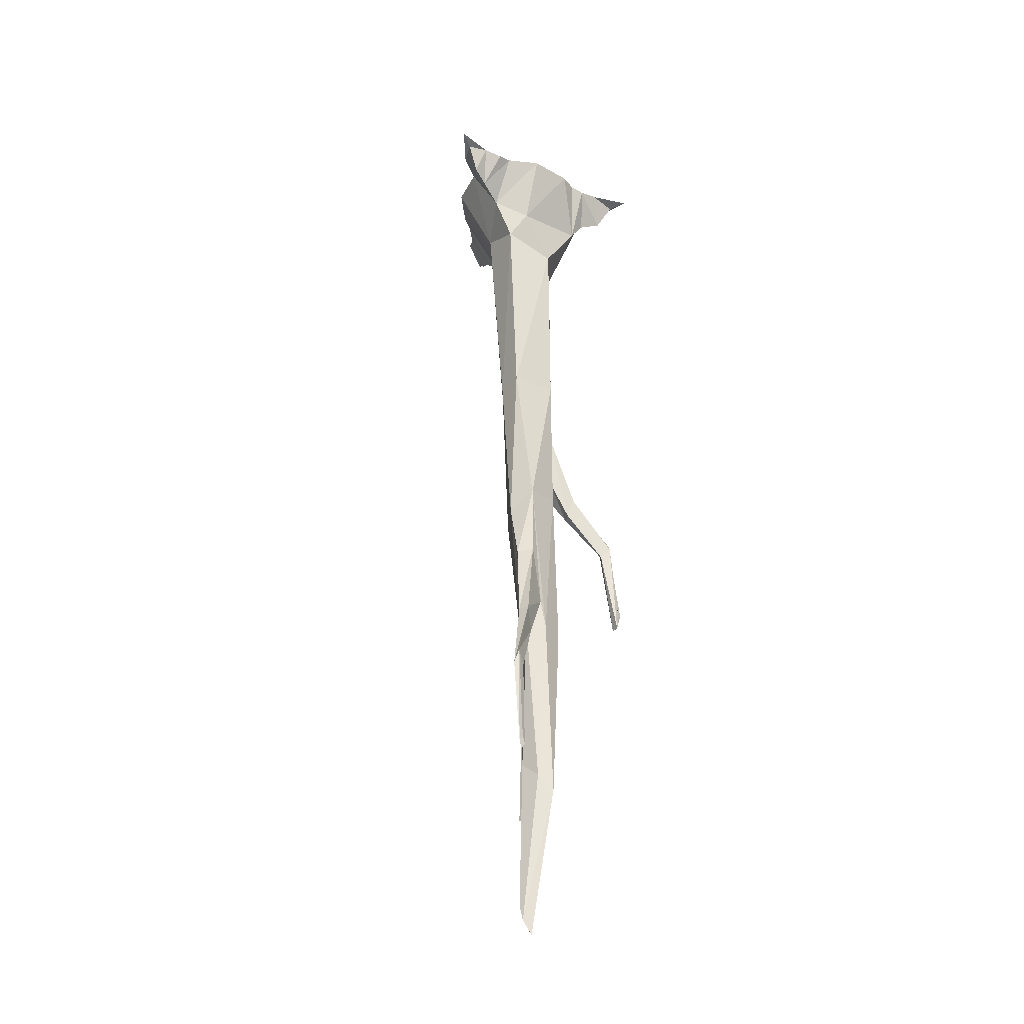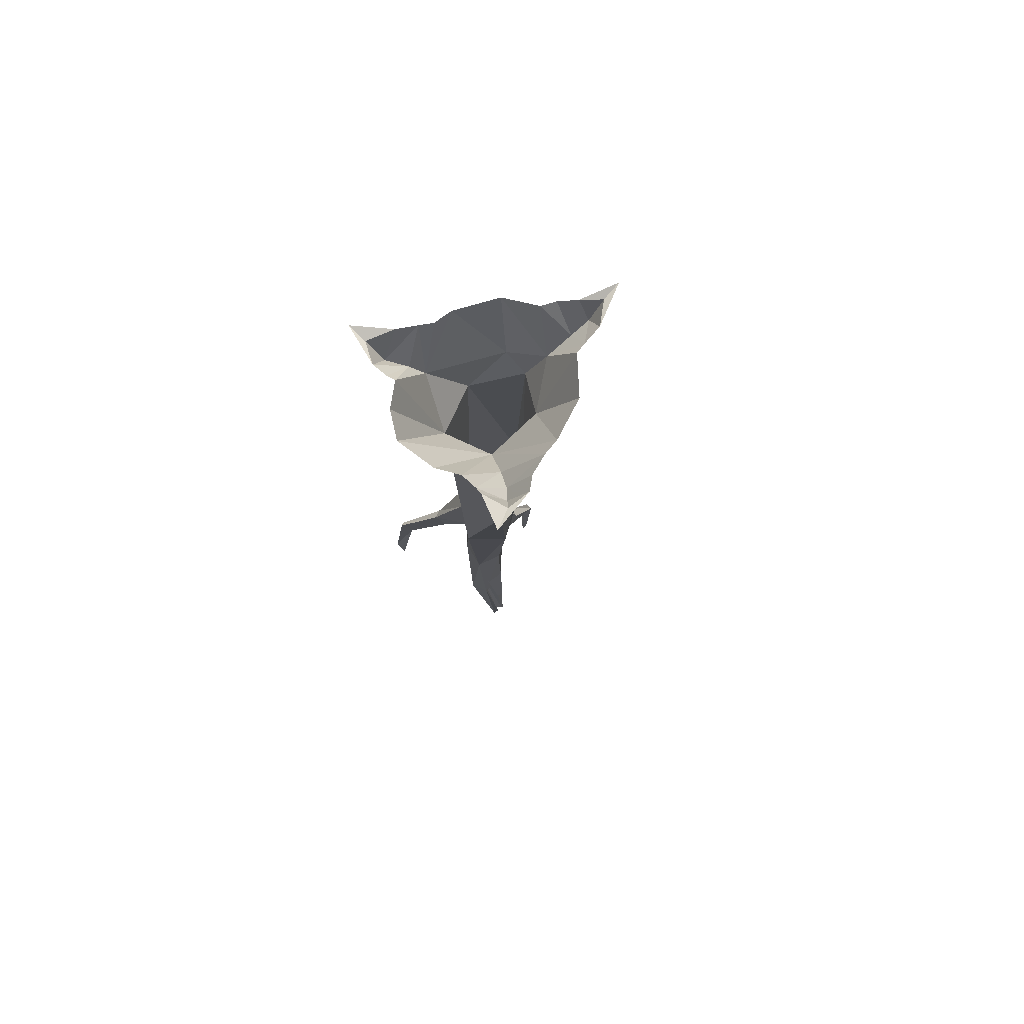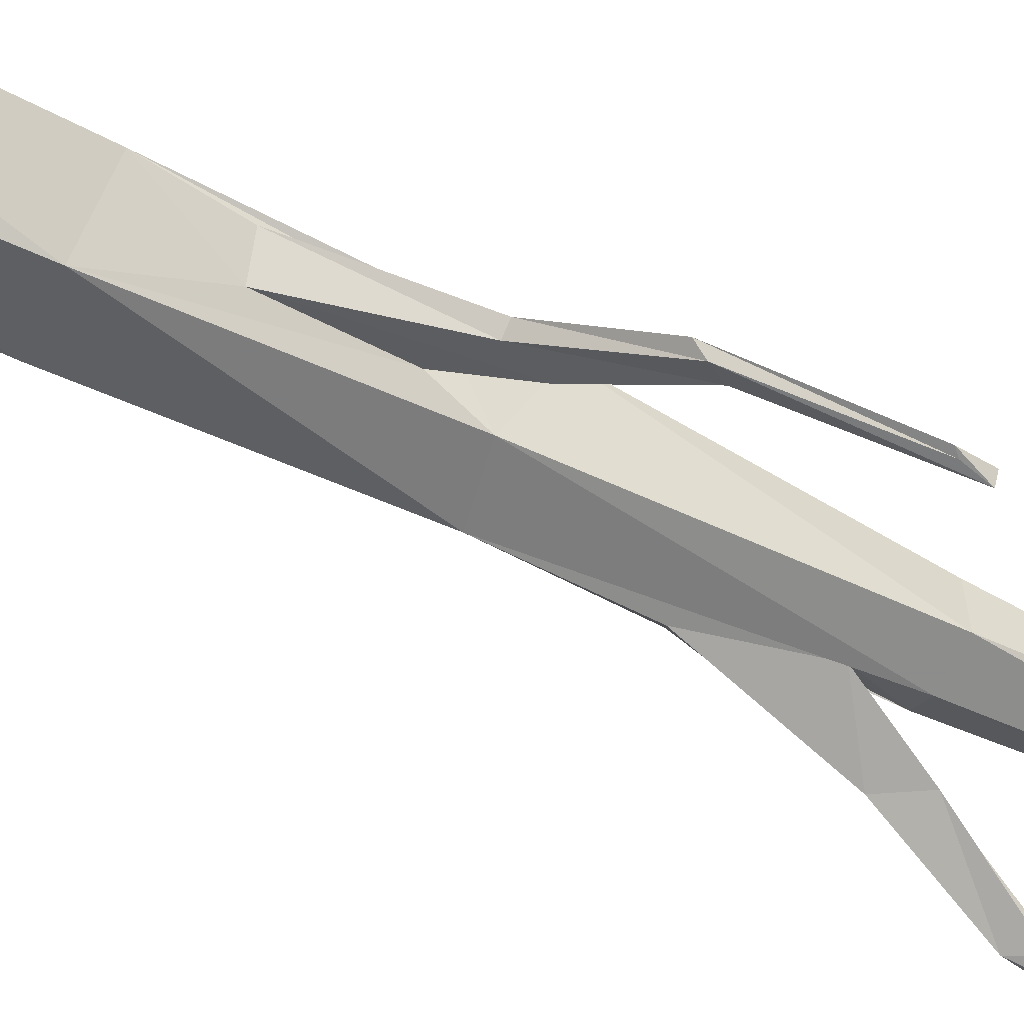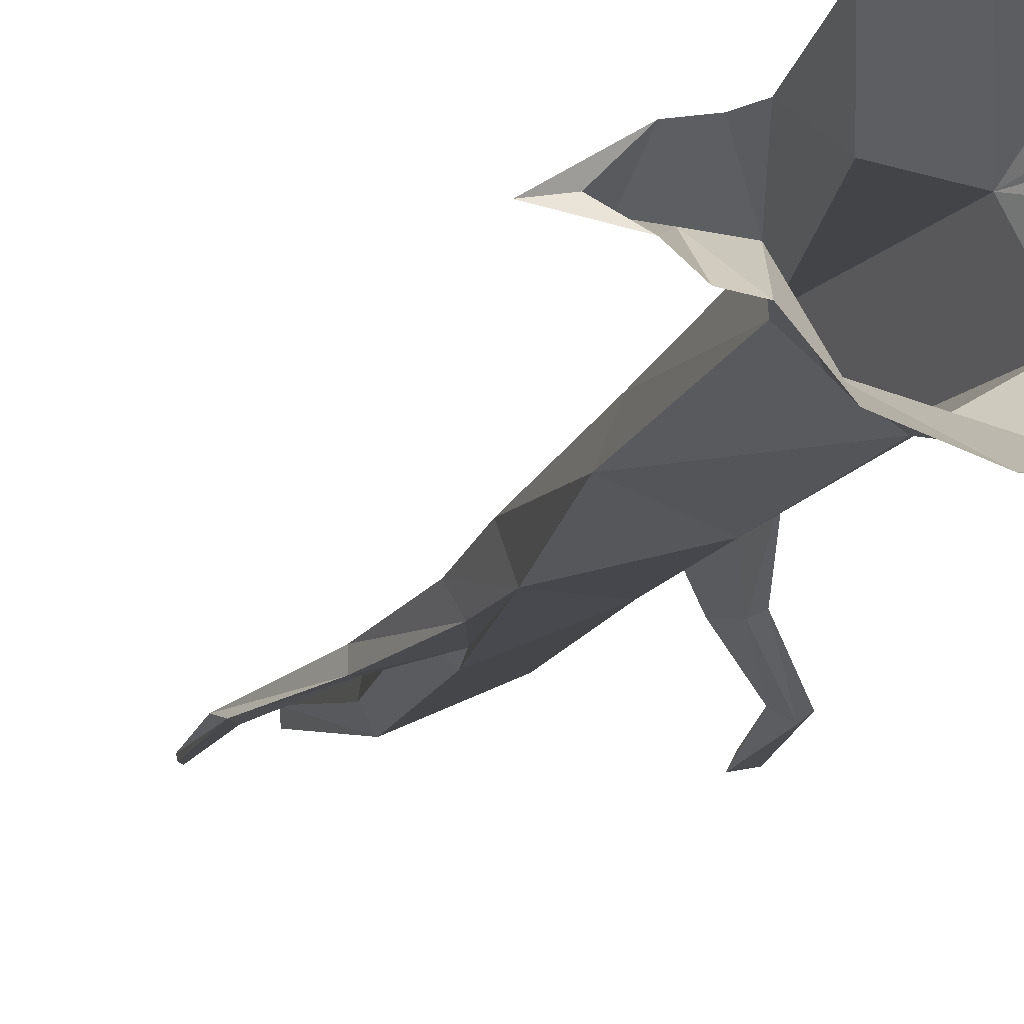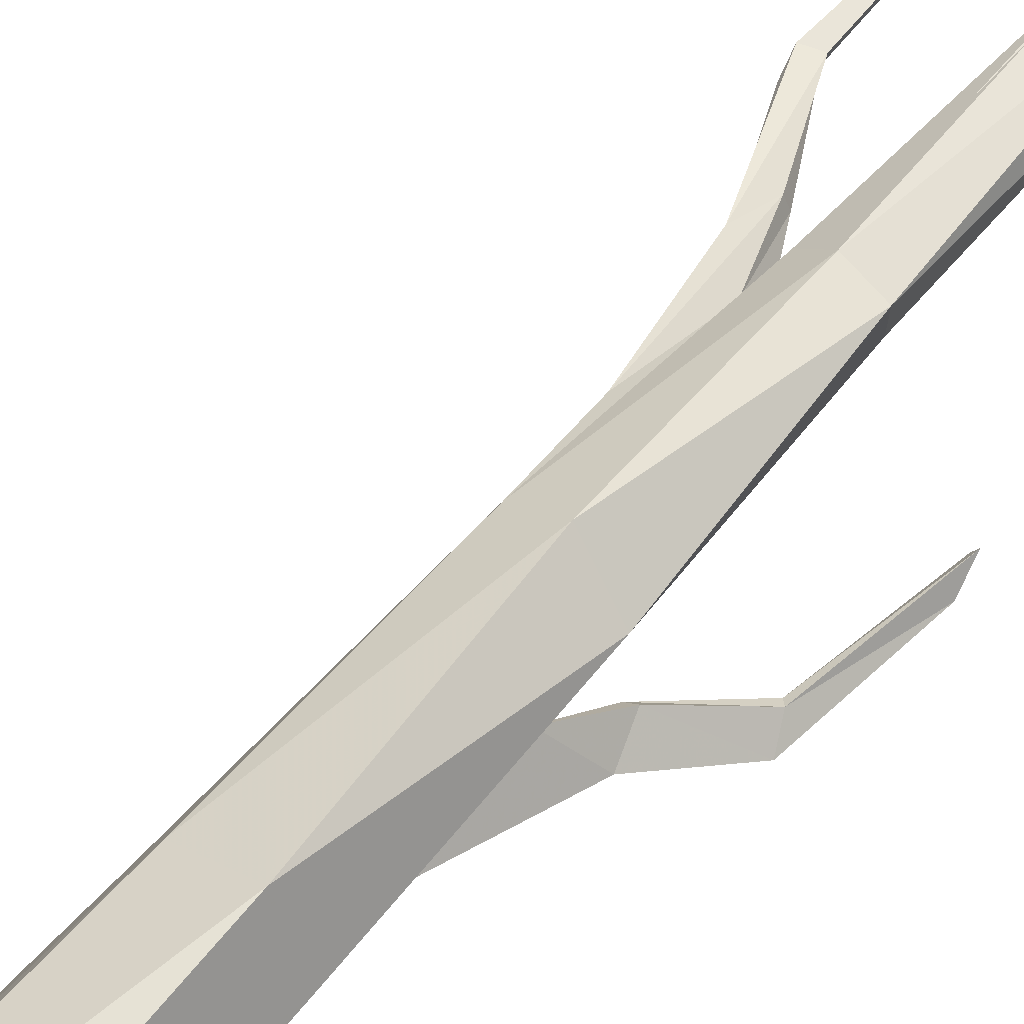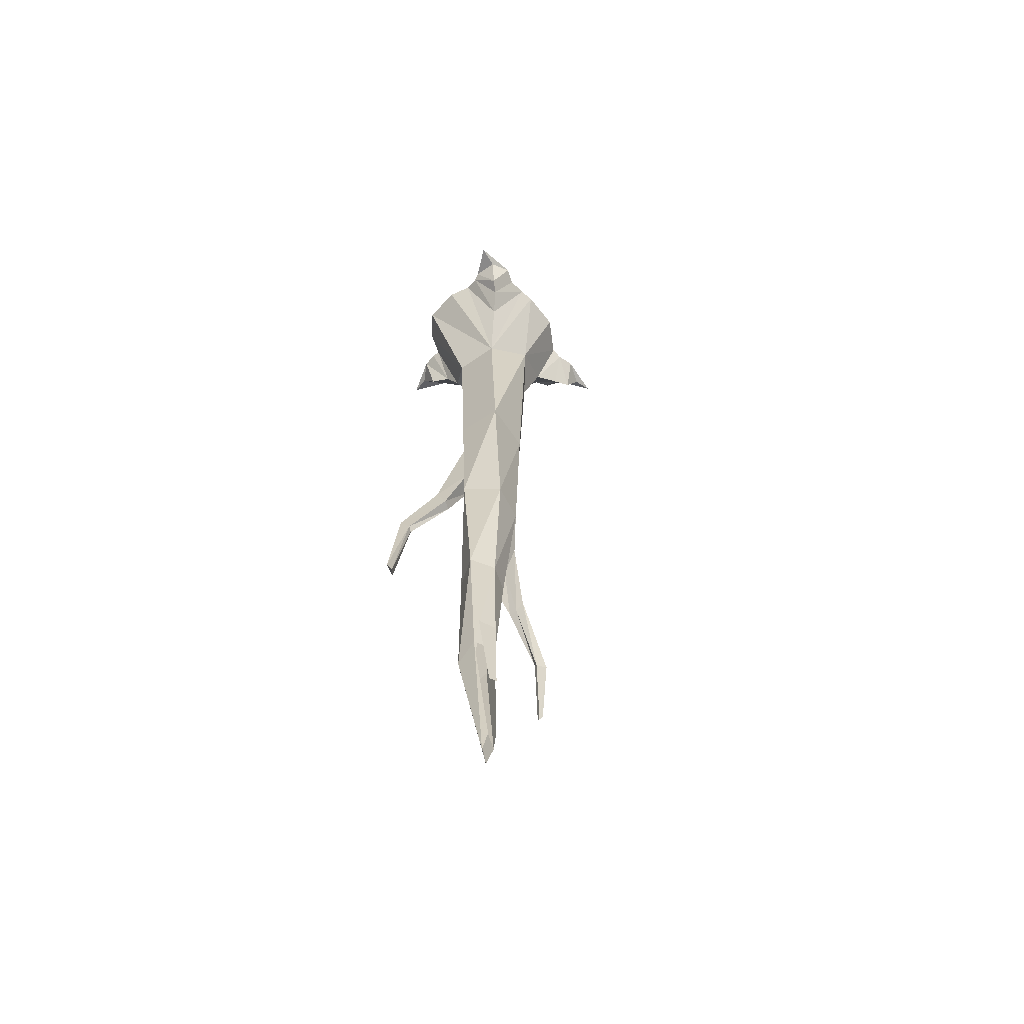
<metadata>
{"format":"obj","ext":"obj","renderer":"f3d","projection":"perspective","resolution":1024,"background":"white","views":[{"elev":-33.4,"azim":122.3,"up":"+Y"},{"elev":74.9,"azim":-36.2,"up":"+Y"},{"elev":-64.4,"azim":-117.0,"up":"+Z"},{"elev":-9.7,"azim":166.2,"up":"+Z"},{"elev":61.4,"azim":-140.1,"up":"+Z"},{"elev":-62.9,"azim":-26.0,"up":"+Y"}]}
</metadata>
<code>
v 0.007812 -1.477 0
v -0.03906 -1.477 0
v -0.007812 -1.758 0.007812
v 0.007812 -1.758 0.007812
v 0.1797 -0.07812 0
v 0.125 -0.1016 0
v 0.1484 0 -0.05469
v 0.1797 -0.007812 -0.04688
v 0.2109 0 -0.02344
v 0.2188 -0.0625 0
v 0.1719 -0.007812 0.04688
v 0.1484 0 0.05469
v 0.05469 -0.1562 0.0625
v 0.09375 -0.1953 -0.02344
v 0.07812 -0.1406 -0.0625
v 0.1016 0 -0.1094
v 0.2109 0 0.03906
v 0.25 -0.007812 0
v 0.2891 0 -0.007812
v 0.1016 0 0.125
v 0.02344 0 0.1641
v -0.04688 -0.2188 0.0625
v -0.03906 -0.6562 0.07812
v 0.05469 -0.6562 0.02344
v 0.07812 -0.6484 -0.03125
v 0 -0.2344 -0.07812
v -0.07031 -0.1172 -0.1094
v 0.01562 0 -0.1406
v -0.09375 -0.07812 -0.125
v -0.1406 0 -0.09375
v -0.1484 0 -0.1094
v -0.1562 0 -0.1406
v -0.125 -0.0625 -0.1562
v -0.04688 -0.007812 -0.1562
v -0.02344 0 -0.1406
v -0.08594 0 -0.1719
v -0.1406 -0.007812 -0.1875
v -0.1484 0 -0.2266
v -0.08594 -0.07812 0.1641
v -0.07031 -0.1172 0.125
v -0.007812 0 0.1719
v -0.04688 -0.007812 0.1875
v -0.07031 0 0.2109
v -0.1016 -0.0625 0.1875
v -0.1406 -0.007812 0.1484
v -0.1484 0 0.1172
v -0.1406 0 0.1641
v -0.1172 -0.007812 0.2109
v -0.1562 0 0.2344
v -0.2031 0 0
v -0.09375 -0.2188 -0.02344
v -0.1797 0 0.07812
v -0.01562 -0.6406 -0.07031
v -0.08594 -0.6484 -0.007812
v -0.07812 -0.9844 0
v -0.007812 -1.008 0.04688
v 0.05469 -1.008 0
v 0.04688 -0.9688 -0.05469
v -0.1797 0 -0.05469
v -0.1797 -1.25 -0.1406
v -0.1875 -1.25 -0.125
v -0.1953 -1.211 -0.1406
v -0.1875 -1.219 -0.1406
v -0.1719 -1.039 -0.1328
v -0.1562 -1.062 -0.1172
v -0.1641 -1.055 -0.1094
v -0.1797 -1.023 -0.125
v -0.1172 -0.9219 -0.07031
v -0.1016 -0.9219 -0.07812
v -0.08594 -0.9688 -0.07031
v -0.1016 -0.9688 -0.05469
v -0.07031 -0.8906 -0.007812
v -0.07812 -0.75 -0.01562
v -0.04688 -0.7578 -0.04688
v -0.04688 -0.8906 -0.04688
v -0.03125 -0.9531 -0.0625
v -0.04688 -1.312 -0.0625
v -0.05469 -1.305 0
v 0 -1.312 0.007812
v 0.03906 -1.312 -0.03125
v 0.03906 -1.25 -0.02344
v 0.0625 -1.133 -0.02344
v 0.04688 -1.125 -0.05469
v 0.01562 -1.25 -0.05469
v 0.007812 -1.312 -0.0625
v -0.01562 -1.695 -0.0625
v -0.05469 -1.672 -0.03906
v -0.03906 -1.633 0
v 0.007812 -1.633 0
v 0.007812 -1.664 -0.03906
v 0.07031 -1.352 -0.0625
v 0.07812 -1.352 -0.04688
v 0.09375 -1.305 -0.04688
v 0.09375 -1.305 -0.07031
v 0.1406 -1.477 -0.08594
v 0.1406 -1.484 -0.07812
v 0.1641 -1.477 -0.07812
v 0.1562 -1.445 -0.08594
v 0.1484 -1.664 -0.09375
v 0.1484 -1.672 -0.08594
v 0.1562 -1.656 -0.08594
v 0.1562 -1.648 -0.09375
v 0.007812 -1.977 0
v 0 -2.008 -0.01562
v -0.01562 -1.992 0
v -0.007812 -1.945 0.007812
v 0.007812 -1.945 0.007812
f 1 2 3
f 1 3 4
f 5 6 7
f 5 7 8
f 5 8 9
f 5 9 10
f 5 10 11
f 5 11 6
f 6 11 12
f 6 12 13
f 6 13 14
f 6 14 15
f 6 15 16
f 6 16 7
f 10 17 11
f 17 10 18
f 17 18 19
f 19 18 9
f 9 18 10
f 12 20 13
f 13 20 21
f 13 21 22
f 13 22 23
f 13 23 24
f 13 24 14
f 14 24 25
f 14 25 26
f 14 26 15
f 15 26 27
f 15 27 28
f 15 28 16
f 29 27 30
f 29 30 31
f 29 31 32
f 29 32 33
f 29 33 34
f 29 34 27
f 27 34 35
f 27 35 28
f 33 36 34
f 36 33 37
f 36 37 38
f 38 37 32
f 32 37 33
f 39 40 41
f 39 41 42
f 39 42 43
f 39 43 44
f 39 44 45
f 39 45 40
f 40 45 46
f 40 46 22
f 40 22 41
f 41 22 21
f 44 47 45
f 47 44 48
f 47 48 49
f 49 48 43
f 43 48 44
f 50 51 22
f 50 22 52
f 52 22 46
f 51 30 27
f 51 27 26
f 51 26 53
f 51 53 54
f 51 54 22
f 22 54 23
f 23 54 55
f 23 55 56
f 23 56 24
f 24 56 57
f 24 57 25
f 25 57 58
f 25 58 53
f 25 53 26
f 59 30 51
f 59 51 50
f 60 61 62
f 60 62 63
f 60 63 64
f 60 64 65
f 60 65 61
f 61 65 66
f 61 66 66
f 61 66 61
f 61 66 62
f 62 66 67
f 62 67 63
f 63 67 64
f 64 67 68
f 64 68 69
f 64 69 65
f 65 69 70
f 65 70 66
f 66 70 71
f 66 71 71
f 66 71 66
f 66 71 67
f 67 71 68
f 68 71 72
f 68 72 73
f 68 73 69
f 69 73 74
f 69 74 70
f 70 74 75
f 70 75 71
f 71 75 72
f 71 72 72
f 71 72 71
f 54 73 72
f 54 72 55
f 55 72 76
f 55 76 77
f 55 77 78
f 55 78 56
f 56 78 79
f 56 79 57
f 57 79 80
f 57 80 81
f 57 81 82
f 57 82 58
f 58 82 83
f 58 83 84
f 58 84 85
f 58 85 76
f 58 76 53
f 53 76 75
f 53 75 74
f 53 74 54
f 54 74 73
f 76 72 75
f 76 85 77
f 77 85 86
f 77 86 87
f 77 87 78
f 78 87 88
f 78 88 79
f 79 88 89
f 79 89 80
f 80 89 90
f 80 90 85
f 80 85 84
f 80 84 81
f 81 84 91
f 81 91 92
f 81 92 82
f 82 92 93
f 82 93 83
f 83 93 94
f 83 94 84
f 84 94 91
f 84 91 84
f 84 91 91
f 91 91 95
f 91 95 92
f 92 95 96
f 92 96 93
f 93 96 97
f 93 97 94
f 94 97 98
f 94 98 91
f 91 98 95
f 91 95 95
f 95 95 99
f 95 99 96
f 96 99 100
f 96 100 97
f 97 100 101
f 97 101 98
f 98 101 102
f 98 102 95
f 95 102 99
f 95 99 99
f 100 99 102
f 100 102 101
f 85 90 86
f 86 90 103
f 86 103 104
f 86 104 87
f 87 104 105
f 87 105 88
f 88 105 106
f 90 89 107
f 90 107 103

</code>
